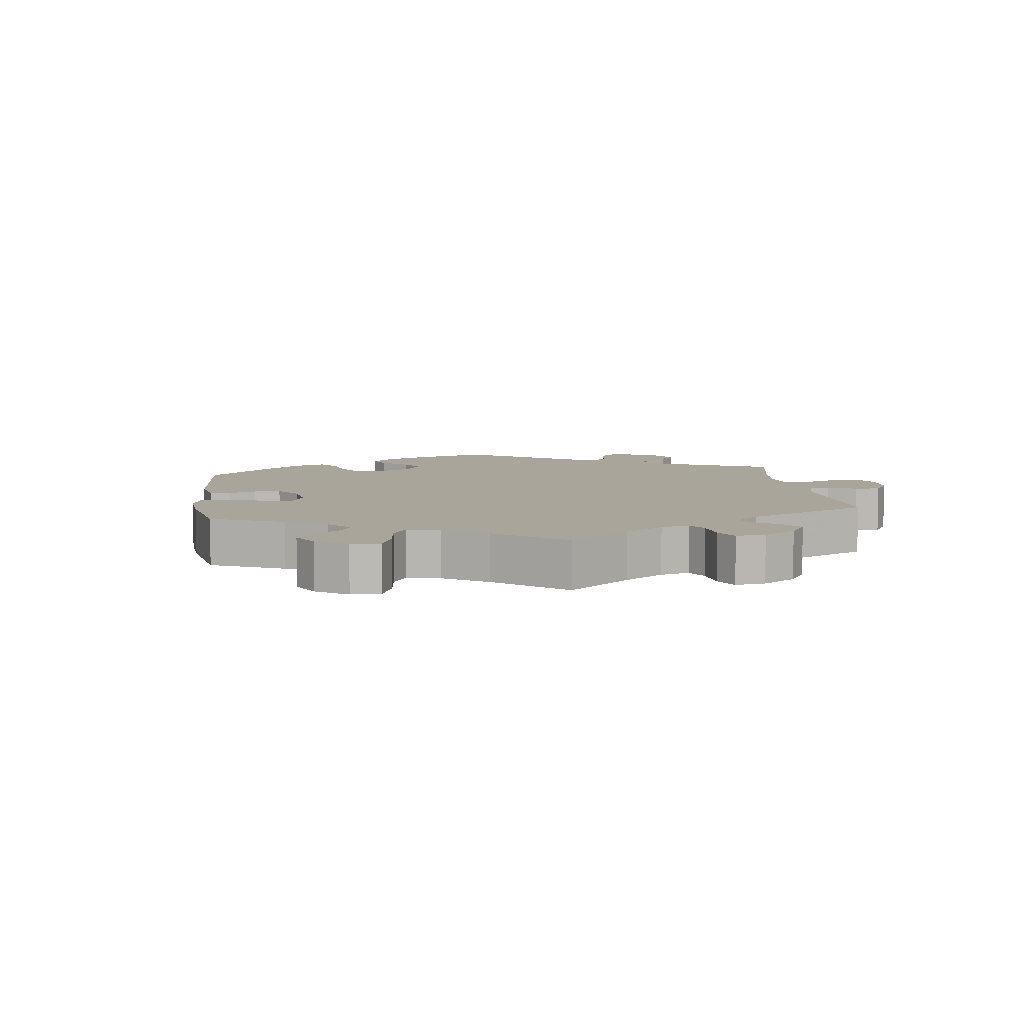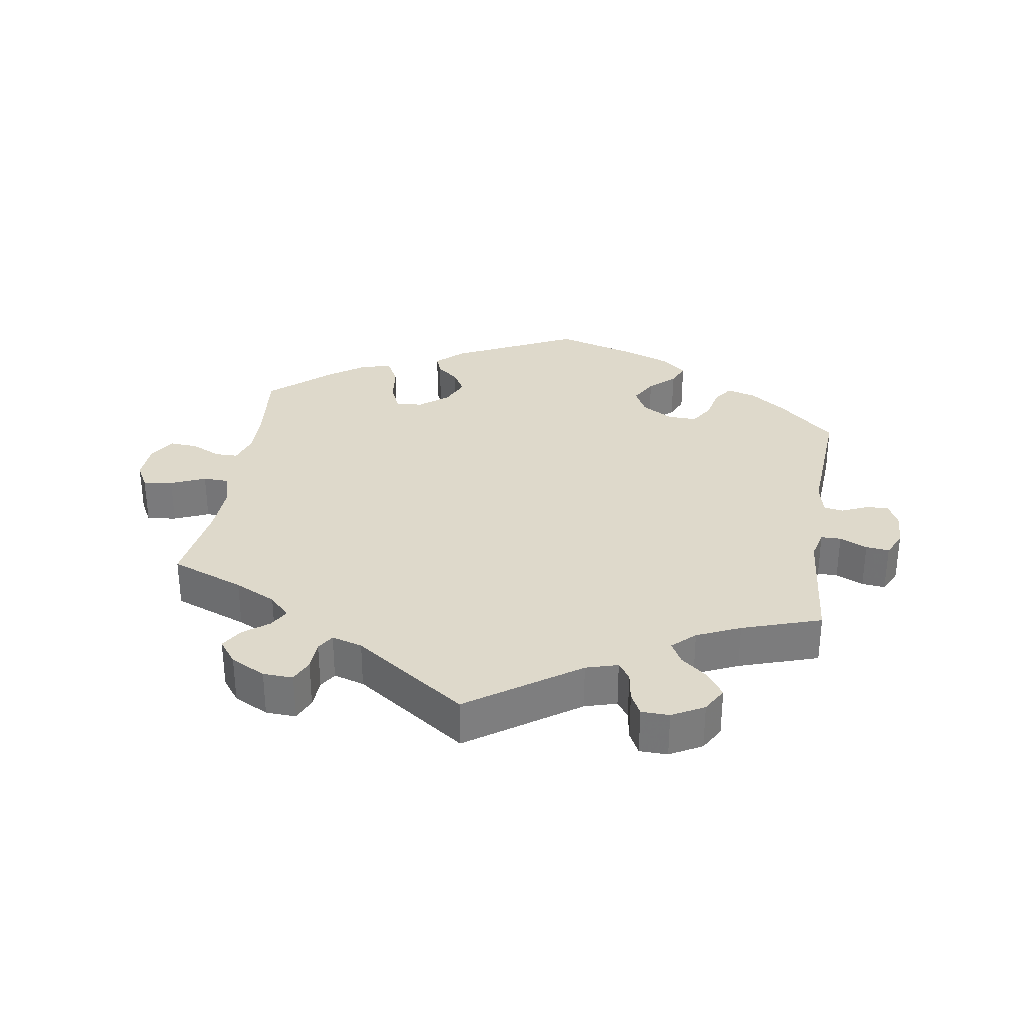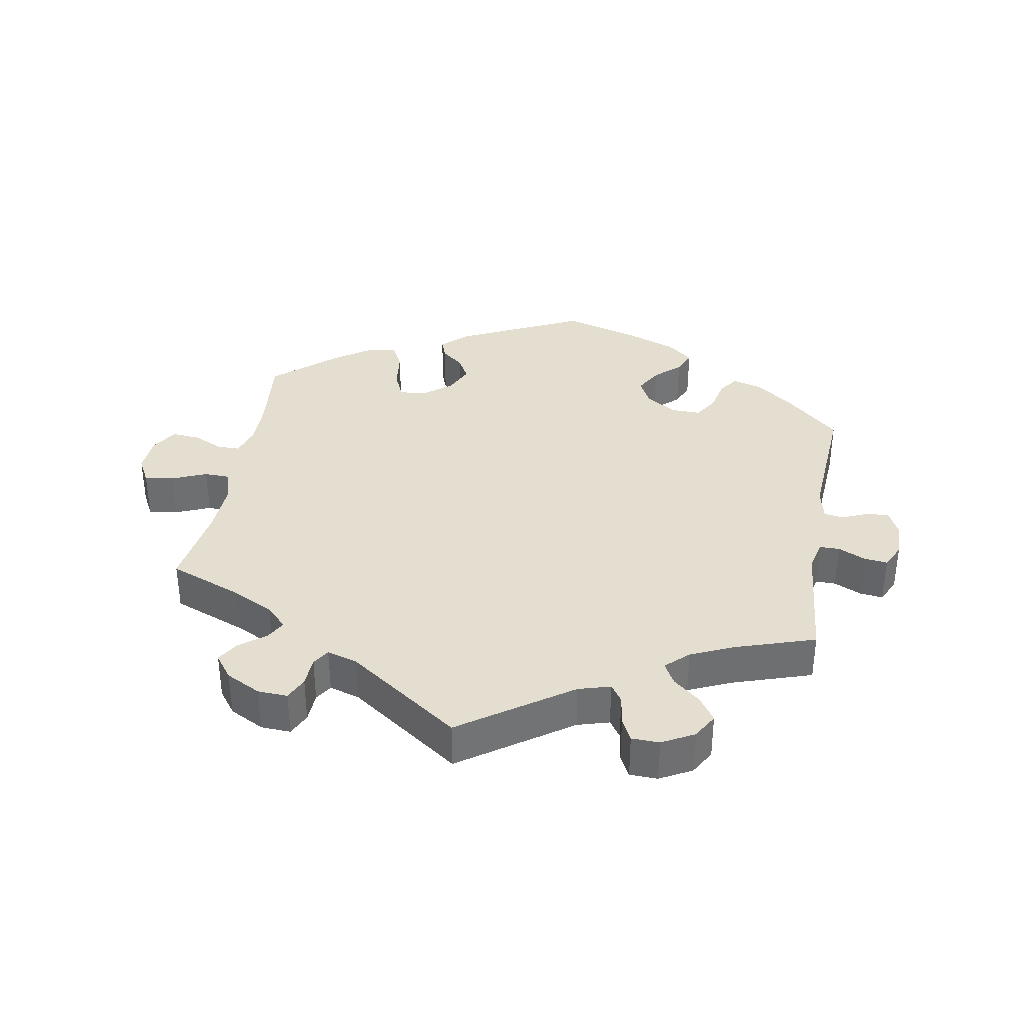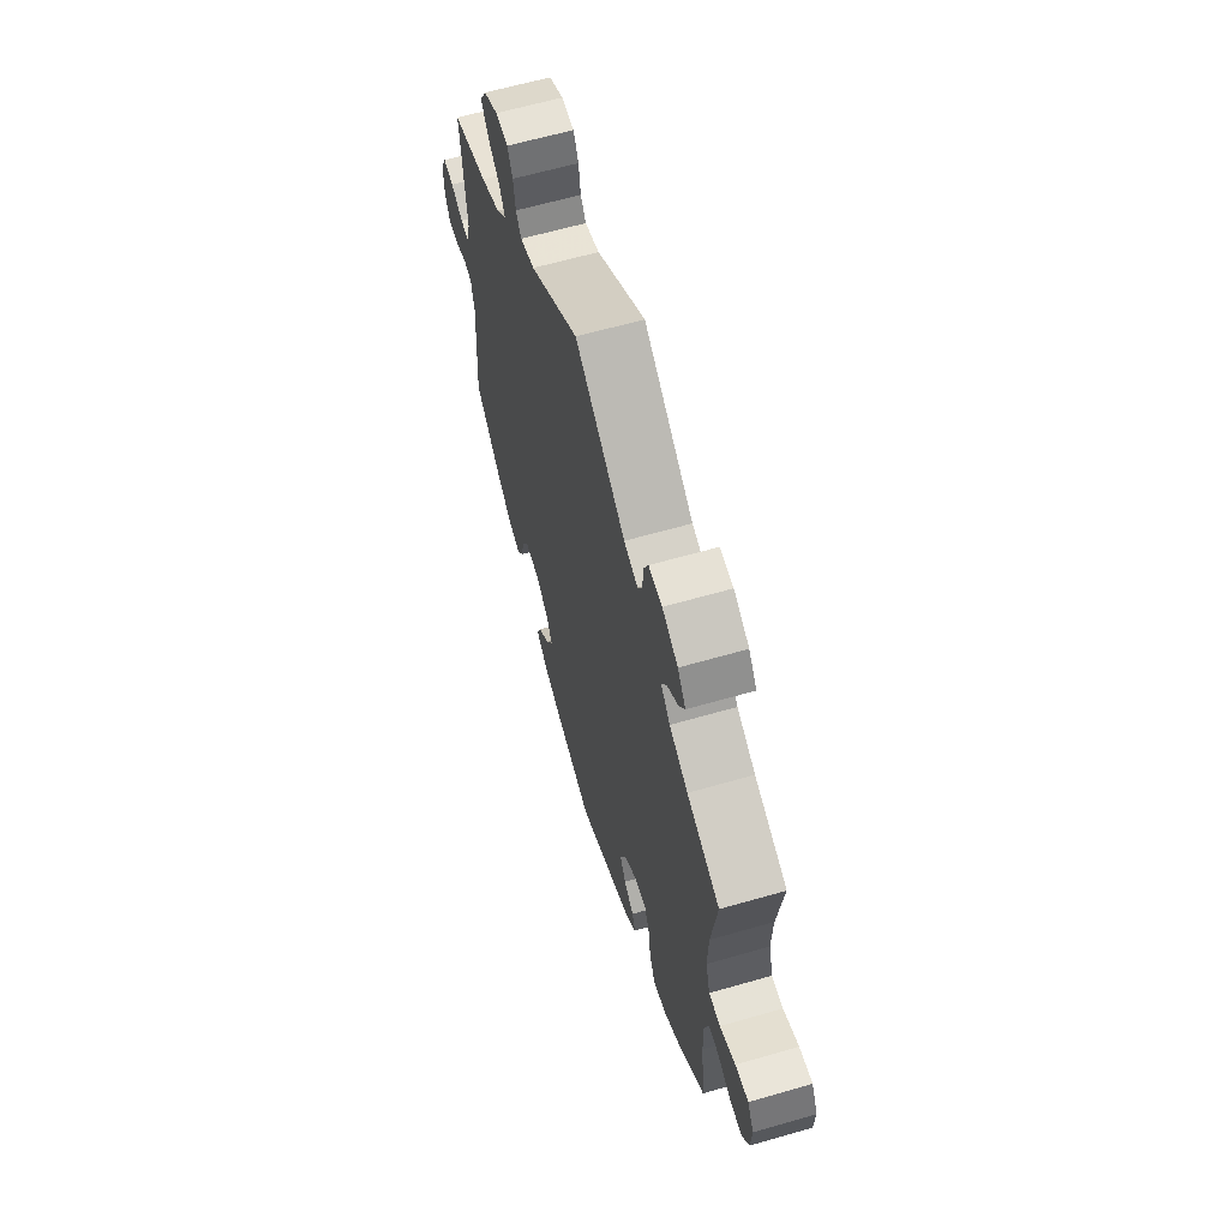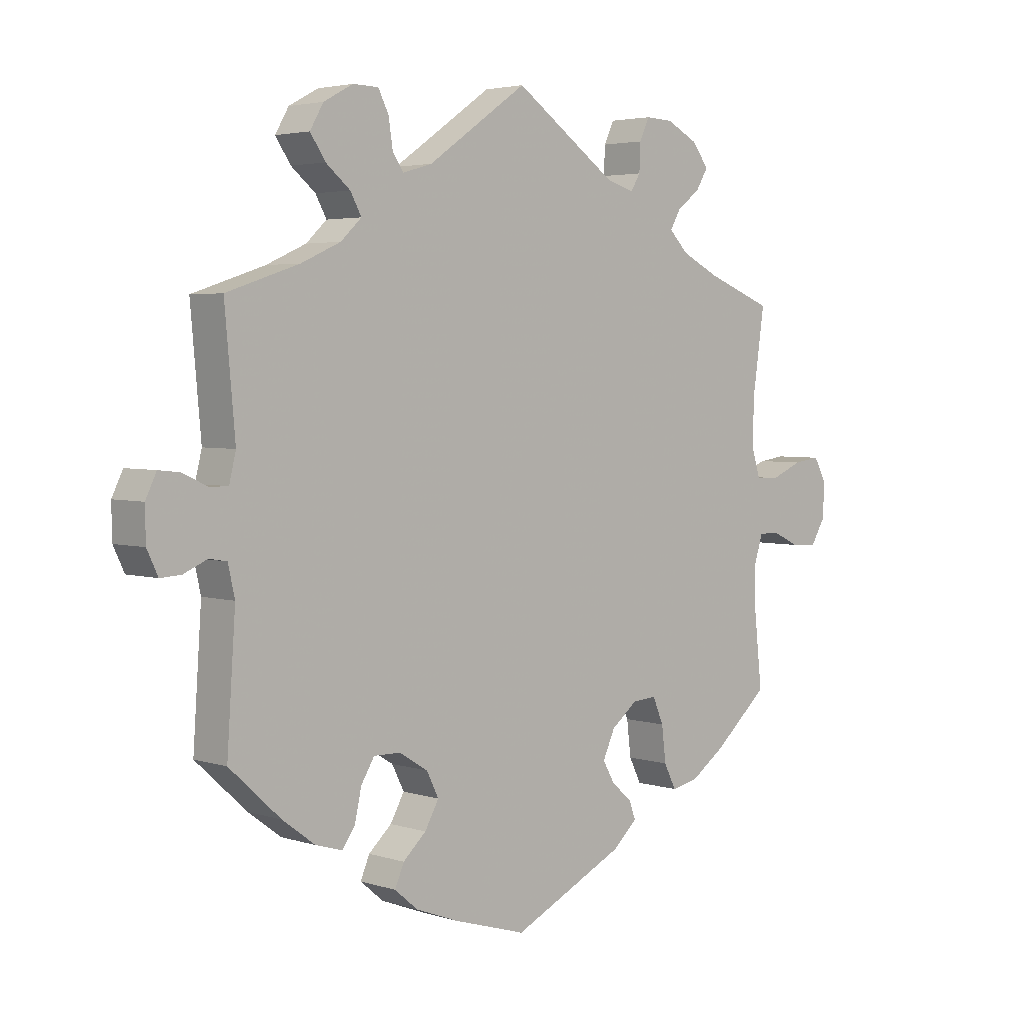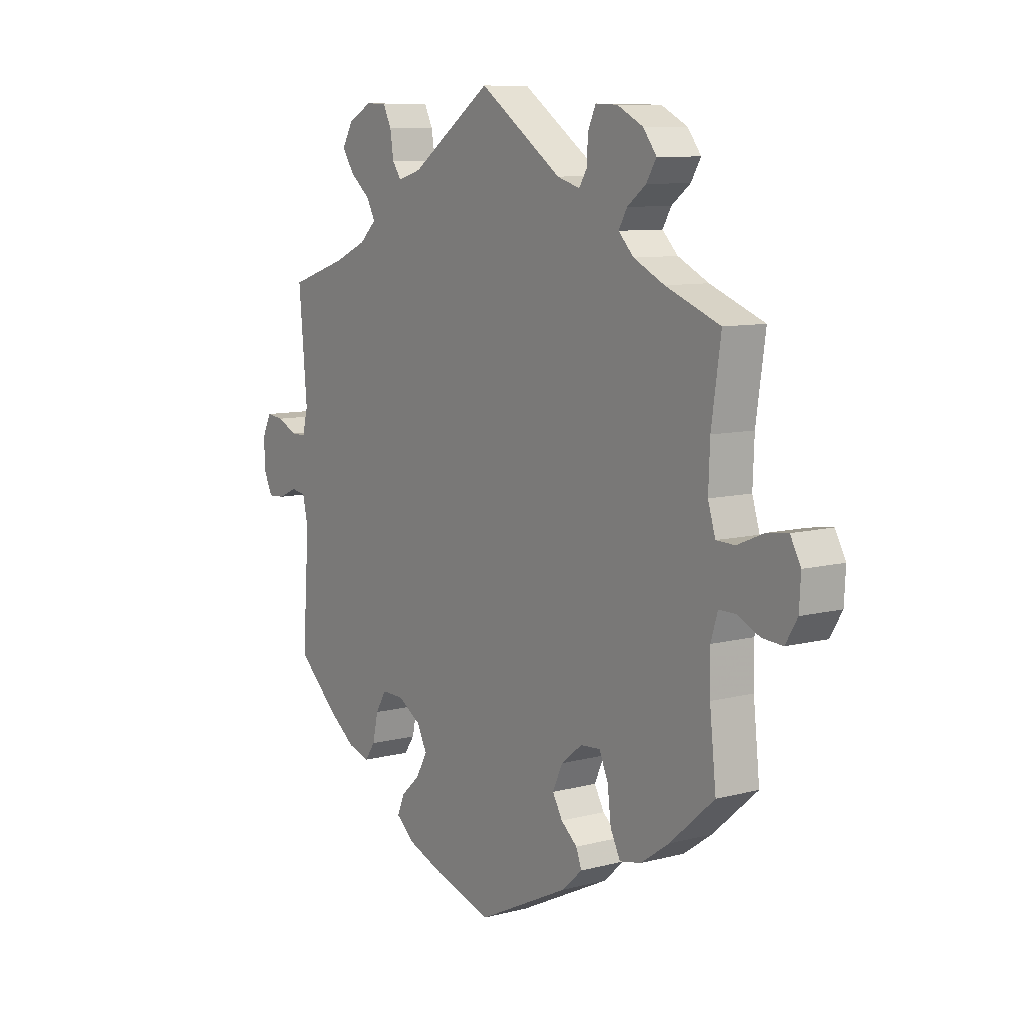
<metadata>
{"format":"obj","ext":"obj","renderer":"f3d","projection":"perspective","resolution":1024,"background":"white","views":[{"elev":7.6,"azim":-67.7,"up":"+Y"},{"elev":31.7,"azim":8.8,"up":"+Y"},{"elev":35.9,"azim":10.0,"up":"+Y"},{"elev":62.6,"azim":-106.3,"up":"+Z"},{"elev":3.7,"azim":136.4,"up":"+Z"},{"elev":9.0,"azim":-124.9,"up":"+Z"}]}
</metadata>
<code>
v -0.39 0.07 0.332
v -0.328 0.07 0.363
v -0.297 0.07 0.395
v -0.314 0.07 0.425
v -0.352 0.07 0.454
v -0.372 0.07 0.487
v -0.345 0.07 0.523
v -0.293 0.07 0.55
v -0.248 0.07 0.552
v -0.232 0.07 0.517
v -0.23 0.07 0.472
v -0.214 0.07 0.446
v -0.168 0.07 0.46
v 0 0.07 0.578
v 0.164 0.07 0.464
v 0.212 0.07 0.45
v 0.23 0.07 0.476
v 0.237 0.07 0.522
v 0.254 0.07 0.556
v 0.296 0.07 0.557
v 0.344 0.07 0.531
v 0.366 0.07 0.493
v 0.341 0.07 0.456
v 0.301 0.07 0.423
v 0.283 0.07 0.39
v 0.317 0.07 0.358
v 0.382 0.07 0.329
v 0.501 0.07 0.29
v 0.484 0.07 0.101
v 0.495 0.07 0.056
v 0.525 0.07 0.056
v 0.566 0.07 0.075
v 0.601 0.07 0.079
v 0.619 0.07 0.042
v 0.618 0.07 -0.012
v 0.6 0.07 -0.05
v 0.566 0.07 -0.048
v 0.527 0.07 -0.031
v 0.498 0.07 -0.036
v 0.487 0.07 -0.085
v 0.501 0.07 -0.288
v 0.417 0.07 -0.365
v 0.363 0.07 -0.405
v 0.319 0.07 -0.418
v 0.298 0.07 -0.388
v 0.287 0.07 -0.338
v 0.265 0.07 -0.302
v 0.221 0.07 -0.303
v 0.174 0.07 -0.332
v 0.154 0.07 -0.372
v 0.177 0.07 -0.413
v 0.215 0.07 -0.448
v 0.23 0.07 -0.483
v 0.192 0.07 -0.515
v 0.121 0.07 -0.542
v 0.001 0.07 -0.578
v -0.185 0.07 -0.488
v -0.225 0.07 -0.451
v -0.214 0.07 -0.421
v -0.181 0.07 -0.393
v -0.161 0.07 -0.358
v -0.181 0.07 -0.314
v -0.224 0.07 -0.28
v -0.264 0.07 -0.277
v -0.282 0.07 -0.319
v -0.289 0.07 -0.377
v -0.309 0.07 -0.417
v -0.353 0.07 -0.408
v -0.41 0.07 -0.368
v -0.5 0.07 -0.289
v -0.487 0.07 -0.169
v -0.486 0.07 -0.098
v -0.5 0.07 -0.053
v -0.534 0.07 -0.053
v -0.579 0.07 -0.074
v -0.621 0.07 -0.077
v -0.645 0.07 -0.037
v -0.648 0.07 0.019
v -0.627 0.07 0.058
v -0.583 0.07 0.052
v -0.531 0.07 0.03
v -0.493 0.07 0.031
v -0.478 0.07 0.08
v -0.481 0.07 0.158
v -0.5 0.07 0.289
v -0.39 0 0.332
v -0.328 0 0.363
v -0.297 0 0.395
v -0.314 0 0.425
v -0.352 0 0.454
v -0.372 0 0.487
v -0.345 0 0.523
v -0.293 0 0.55
v -0.248 0 0.552
v -0.232 0 0.517
v -0.23 0 0.472
v -0.214 0 0.446
v -0.168 0 0.46
v 0 0 0.578
v 0.164 0 0.464
v 0.212 0 0.45
v 0.23 0 0.476
v 0.237 0 0.522
v 0.254 0 0.556
v 0.296 0 0.557
v 0.344 0 0.531
v 0.366 0 0.493
v 0.341 0 0.456
v 0.301 0 0.423
v 0.283 0 0.39
v 0.317 0 0.358
v 0.382 0 0.329
v 0.501 0 0.29
v 0.484 0 0.101
v 0.495 0 0.056
v 0.525 0 0.056
v 0.566 0 0.075
v 0.601 0 0.079
v 0.619 0 0.042
v 0.618 0 -0.012
v 0.6 0 -0.05
v 0.566 0 -0.048
v 0.527 0 -0.031
v 0.498 0 -0.036
v 0.487 0 -0.085
v 0.501 0 -0.288
v 0.417 0 -0.365
v 0.363 0 -0.405
v 0.319 0 -0.418
v 0.298 0 -0.388
v 0.287 0 -0.338
v 0.265 0 -0.302
v 0.221 0 -0.303
v 0.174 0 -0.332
v 0.154 0 -0.372
v 0.177 0 -0.413
v 0.215 0 -0.448
v 0.23 0 -0.483
v 0.192 0 -0.515
v 0.121 0 -0.542
v 0.001 0 -0.578
v -0.185 0 -0.488
v -0.225 0 -0.451
v -0.214 0 -0.421
v -0.181 0 -0.393
v -0.161 0 -0.358
v -0.181 0 -0.314
v -0.224 0 -0.28
v -0.264 0 -0.277
v -0.282 0 -0.319
v -0.289 0 -0.377
v -0.309 0 -0.417
v -0.353 0 -0.408
v -0.41 0 -0.368
v -0.5 0 -0.289
v -0.487 0 -0.169
v -0.486 0 -0.098
v -0.5 0 -0.053
v -0.534 0 -0.053
v -0.579 0 -0.074
v -0.621 0 -0.077
v -0.645 0 -0.037
v -0.648 0 0.019
v -0.627 0 0.058
v -0.583 0 0.052
v -0.531 0 0.03
v -0.493 0 0.031
v -0.478 0 0.08
v -0.481 0 0.158
v -0.5 0 0.289
f 84 85 1
f 83 84 1 2
f 82 83 2 3
f 78 79 80 81
f 78 81 82
f 77 78 82
f 74 75 76 77
f 73 74 77 82
f 72 73 82 3
f 68 69 70 71
f 68 71 72 3
f 65 66 67 68
f 64 65 68 3
f 57 58 59 60
f 57 60 61
f 56 57 61
f 55 56 61 62
f 51 52 53 54
f 50 51 54 55
f 43 44 45 46
f 43 46 47
f 40 41 42 43
f 39 40 43 47
f 35 36 37 38
f 35 38 39
f 34 35 39
f 31 32 33 34
f 30 31 34 39
f 29 30 39 47
f 27 28 29 47
f 21 22 23 24
f 21 24 25
f 20 21 25
f 17 18 19 20
f 16 17 20 25
f 15 16 25 26
f 13 14 15
f 12 13 15 26
f 8 9 10 11
f 8 11 12
f 7 8 12
f 4 5 6 7
f 3 4 7 12
f 63 64 3 12
f 50 55 62 63
f 49 50 63 12
f 26 27 47 48
f 12 26 48 49
f 86 170 169
f 87 86 169 168
f 88 87 168 167
f 166 165 164 163
f 167 166 163
f 167 163 162
f 162 161 160 159
f 167 162 159 158
f 88 167 158 157
f 156 155 154 153
f 88 157 156 153
f 153 152 151 150
f 88 153 150 149
f 145 144 143 142
f 146 145 142
f 146 142 141
f 147 146 141 140
f 139 138 137 136
f 140 139 136 135
f 131 130 129 128
f 132 131 128
f 128 127 126 125
f 132 128 125 124
f 123 122 121 120
f 124 123 120
f 124 120 119
f 119 118 117 116
f 124 119 116 115
f 132 124 115 114
f 132 114 113 112
f 109 108 107 106
f 110 109 106
f 110 106 105
f 105 104 103 102
f 110 105 102 101
f 111 110 101 100
f 100 99 98
f 111 100 98 97
f 96 95 94 93
f 97 96 93
f 97 93 92
f 92 91 90 89
f 97 92 89 88
f 97 88 149 148
f 148 147 140 135
f 97 148 135 134
f 133 132 112 111
f 134 133 111 97
f 1 86 87 2
f 2 87 88 3
f 3 88 89 4
f 4 89 90 5
f 5 90 91 6
f 6 91 92 7
f 7 92 93 8
f 8 93 94 9
f 9 94 95 10
f 10 95 96 11
f 11 96 97 12
f 12 97 98 13
f 13 98 99 14
f 14 99 100 15
f 15 100 101 16
f 16 101 102 17
f 17 102 103 18
f 18 103 104 19
f 19 104 105 20
f 20 105 106 21
f 21 106 107 22
f 22 107 108 23
f 23 108 109 24
f 24 109 110 25
f 25 110 111 26
f 26 111 112 27
f 27 112 113 28
f 28 113 114 29
f 29 114 115 30
f 30 115 116 31
f 31 116 117 32
f 32 117 118 33
f 33 118 119 34
f 34 119 120 35
f 35 120 121 36
f 36 121 122 37
f 37 122 123 38
f 38 123 124 39
f 39 124 125 40
f 40 125 126 41
f 41 126 127 42
f 42 127 128 43
f 43 128 129 44
f 44 129 130 45
f 45 130 131 46
f 46 131 132 47
f 47 132 133 48
f 48 133 134 49
f 49 134 135 50
f 50 135 136 51
f 51 136 137 52
f 52 137 138 53
f 53 138 139 54
f 54 139 140 55
f 55 140 141 56
f 56 141 142 57
f 57 142 143 58
f 58 143 144 59
f 59 144 145 60
f 60 145 146 61
f 61 146 147 62
f 62 147 148 63
f 63 148 149 64
f 64 149 150 65
f 65 150 151 66
f 66 151 152 67
f 67 152 153 68
f 68 153 154 69
f 69 154 155 70
f 70 155 156 71
f 71 156 157 72
f 72 157 158 73
f 73 158 159 74
f 74 159 160 75
f 75 160 161 76
f 76 161 162 77
f 77 162 163 78
f 78 163 164 79
f 79 164 165 80
f 80 165 166 81
f 81 166 167 82
f 82 167 168 83
f 83 168 169 84
f 84 169 170 85
f 85 170 86 1

</code>
